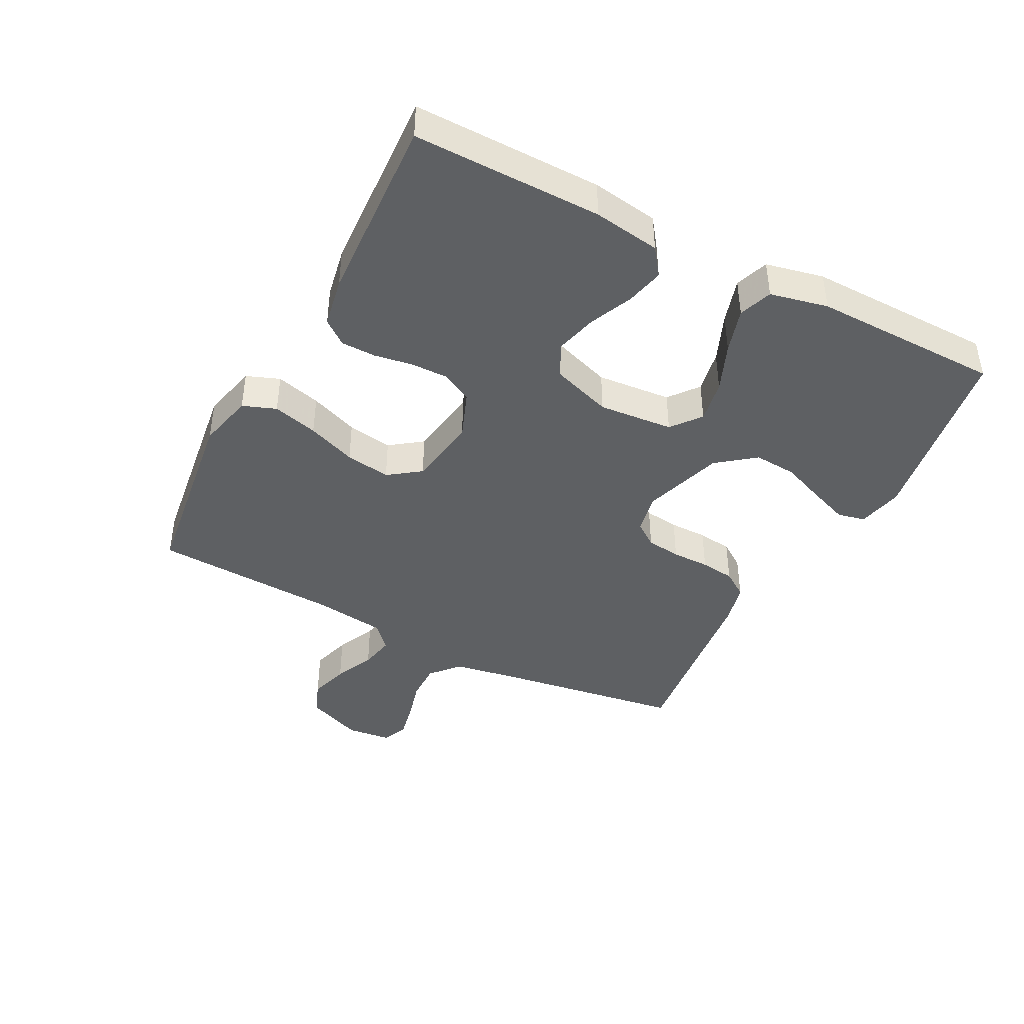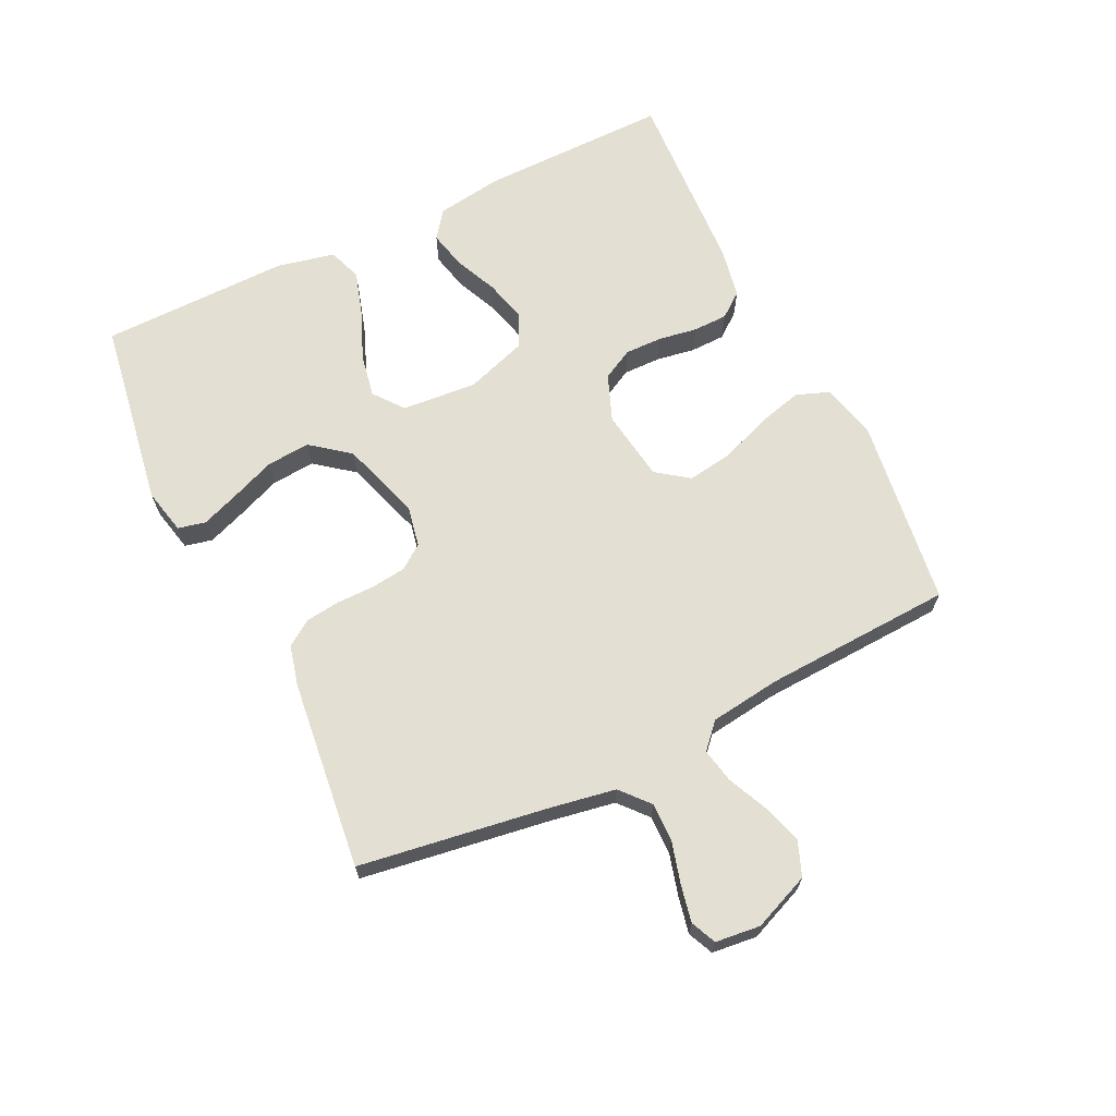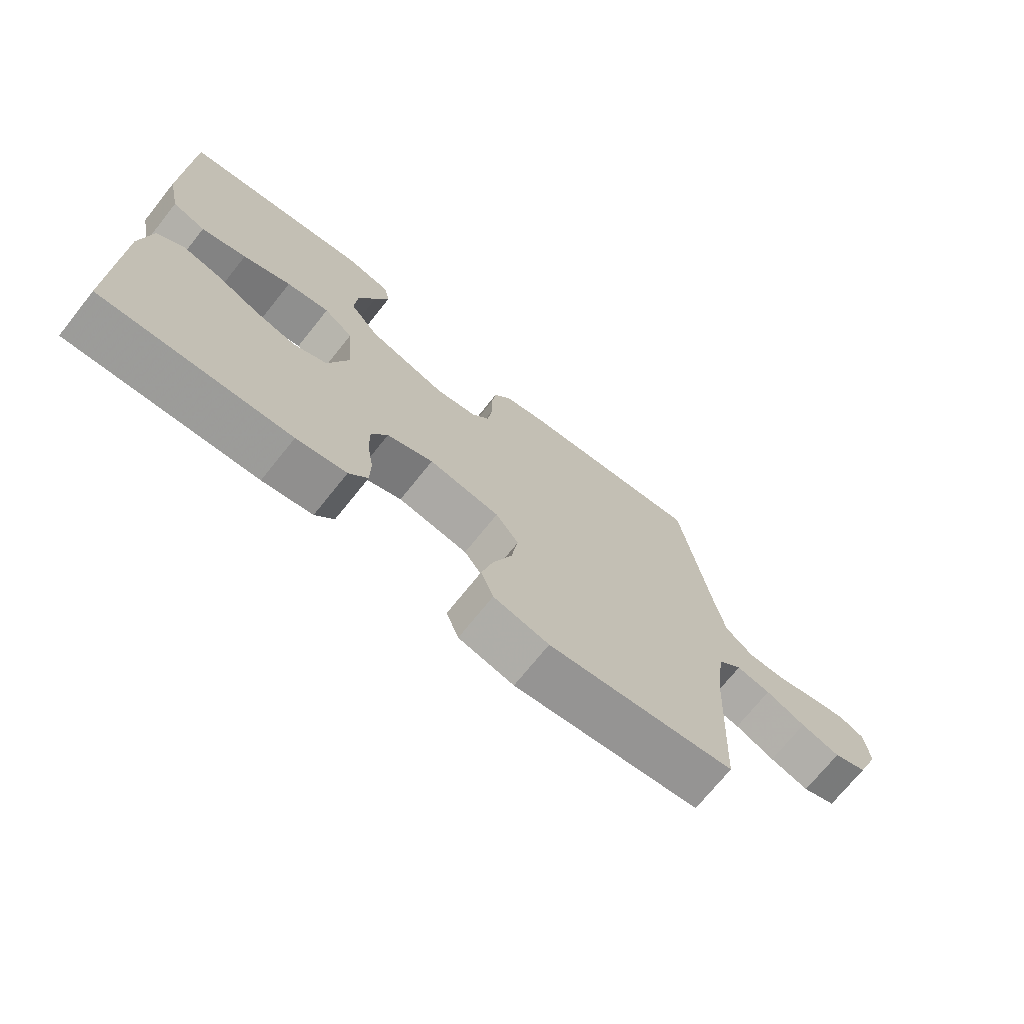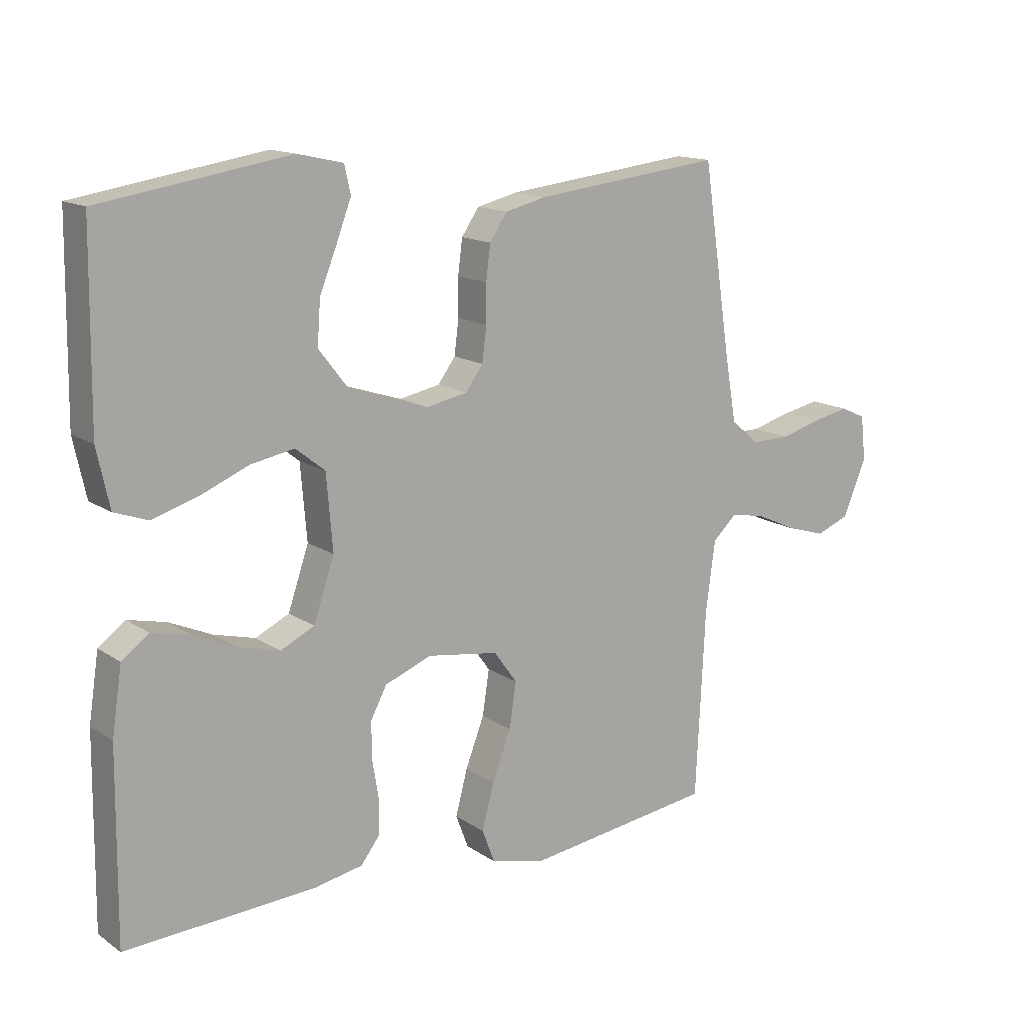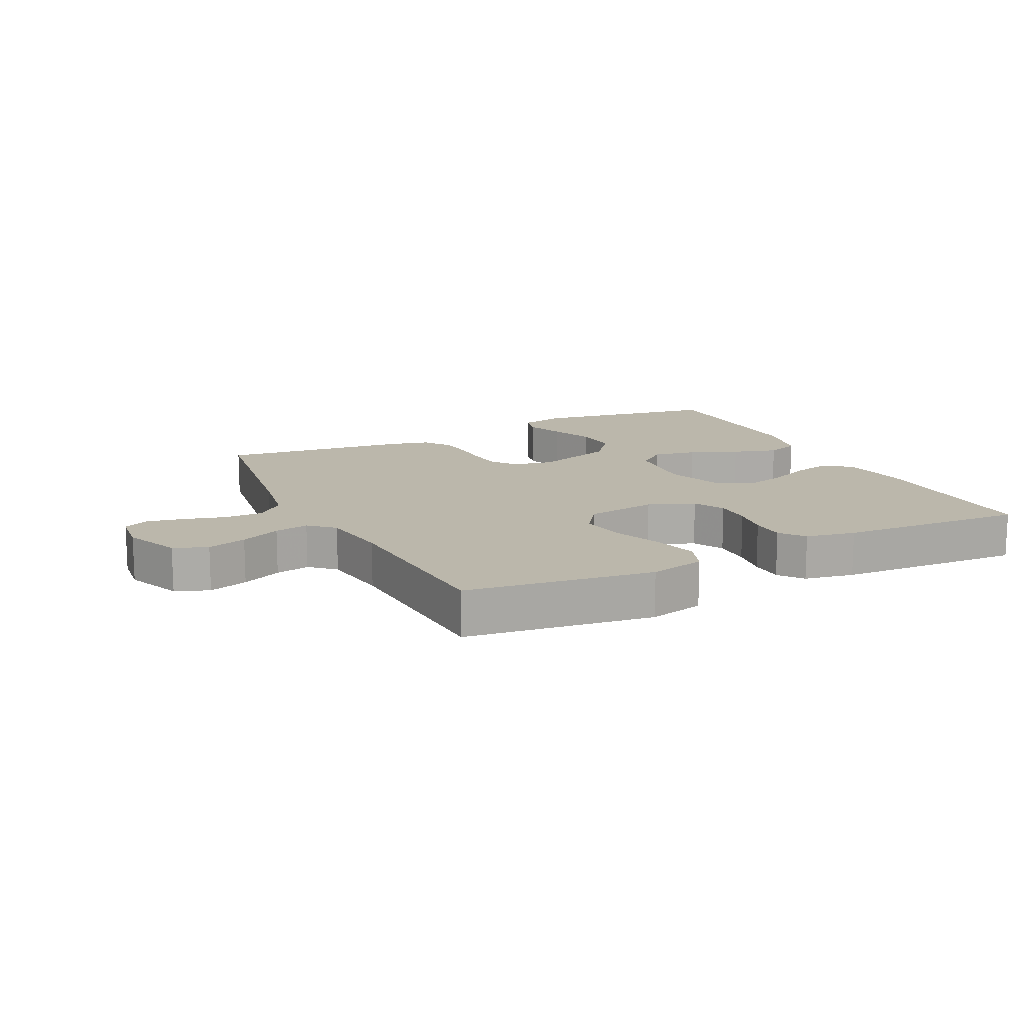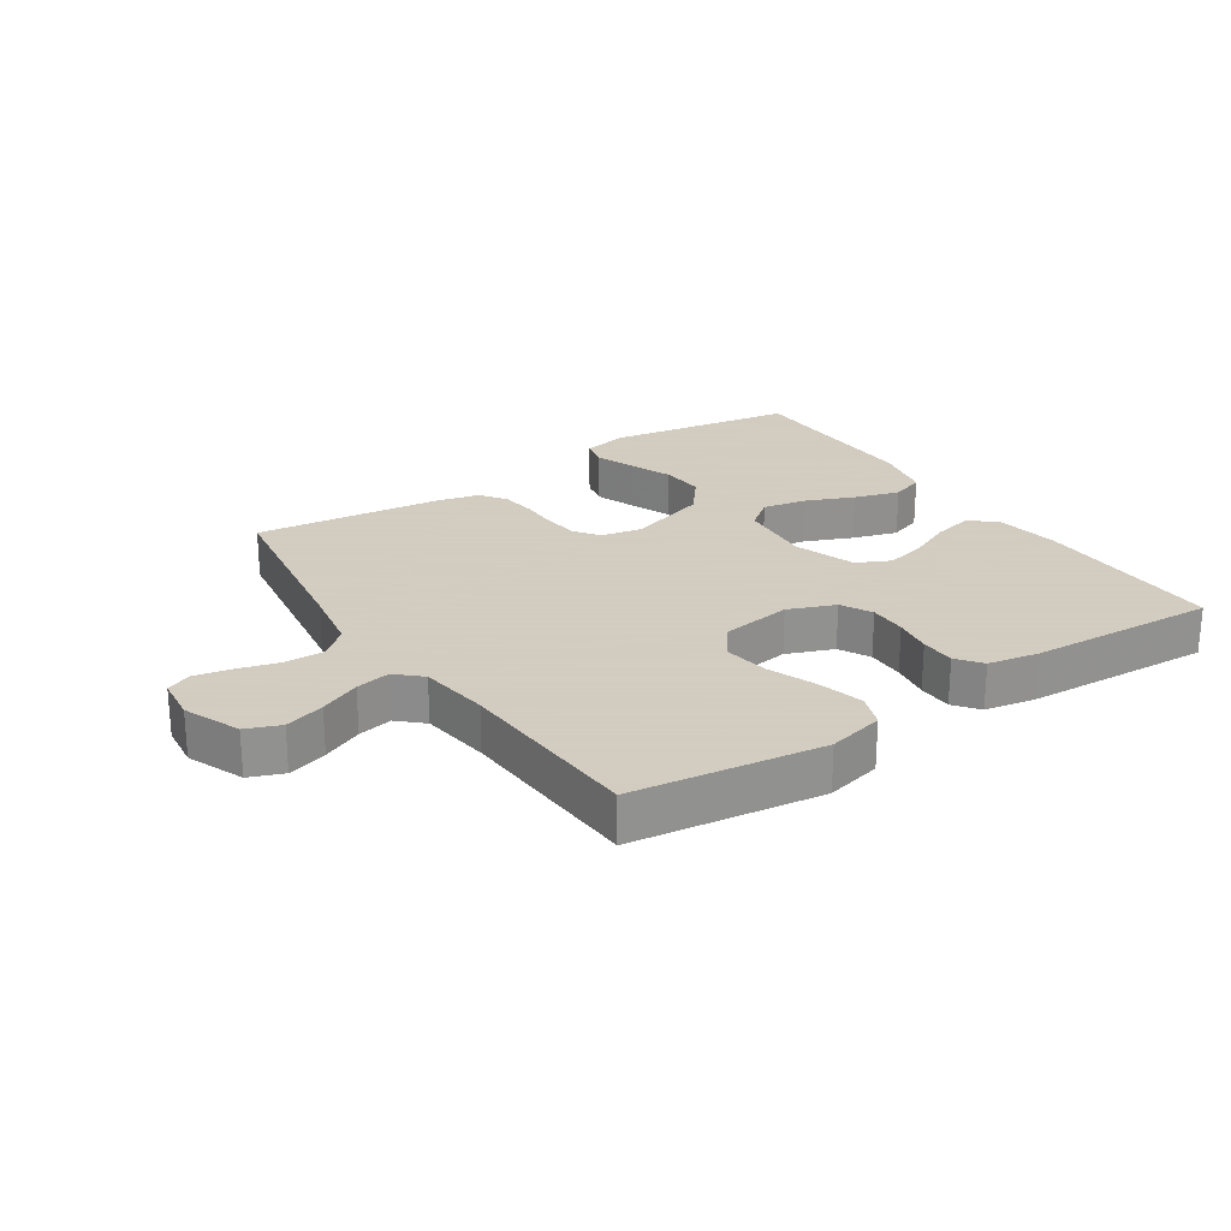
<metadata>
{"format":"obj","ext":"obj","renderer":"f3d","projection":"perspective","resolution":1024,"background":"white","views":[{"elev":-42.4,"azim":-117.5,"up":"+Y"},{"elev":66.7,"azim":64.1,"up":"+Y"},{"elev":-71.6,"azim":-38.7,"up":"+Z"},{"elev":14.4,"azim":-35.3,"up":"+Z"},{"elev":14.2,"azim":153.7,"up":"+Y"},{"elev":24.3,"azim":146.5,"up":"+Y"}]}
</metadata>
<code>
v -0.5 0.07 -0.5
v -0.497 0.07 -0.2
v -0.481 0.07 -0.094
v -0.438 0.07 -0.062
v -0.377 0.07 -0.076
v -0.309 0.07 -0.106
v -0.243 0.07 -0.123
v -0.189 0.07 -0.097
v -0.156 0.07 0
v -0.166 0.07 0.119
v -0.213 0.07 0.156
v -0.282 0.07 0.143
v -0.359 0.07 0.111
v -0.431 0.07 0.089
v -0.484 0.07 0.108
v -0.504 0.07 0.2
v -0.5 0.07 0.5
v -0.2 0.07 0.548
v -0.128 0.07 0.532
v -0.118 0.07 0.488
v -0.141 0.07 0.427
v -0.169 0.07 0.357
v -0.174 0.07 0.288
v -0.127 0.07 0.228
v 0 0.07 0.187
v 0.065 0.07 0.2
v 0.093 0.07 0.238
v 0.1 0.07 0.293
v 0.1 0.07 0.353
v 0.107 0.07 0.408
v 0.135 0.07 0.449
v 0.2 0.07 0.465
v 0.5 0.07 0.5
v 0.545 0.07 0.2
v 0.563 0.07 0.097
v 0.608 0.07 0.058
v 0.67 0.07 0.059
v 0.736 0.07 0.077
v 0.794 0.07 0.089
v 0.834 0.07 0.071
v 0.842 0.07 0
v 0.805 0.07 -0.09
v 0.751 0.07 -0.111
v 0.688 0.07 -0.092
v 0.624 0.07 -0.063
v 0.569 0.07 -0.052
v 0.53 0.07 -0.088
v 0.515 0.07 -0.2
v 0.5 0.07 -0.5
v 0.2 0.07 -0.54
v 0.111 0.07 -0.519
v 0.091 0.07 -0.466
v 0.11 0.07 -0.394
v 0.14 0.07 -0.316
v 0.151 0.07 -0.244
v 0.114 0.07 -0.193
v 0 0.07 -0.176
v -0.074 0.07 -0.205
v -0.1 0.07 -0.254
v -0.099 0.07 -0.314
v -0.089 0.07 -0.375
v -0.09 0.07 -0.43
v -0.12 0.07 -0.469
v -0.2 0.07 -0.484
v -0.5 0 -0.5
v -0.497 0 -0.2
v -0.481 0 -0.094
v -0.438 0 -0.062
v -0.377 0 -0.076
v -0.309 0 -0.106
v -0.243 0 -0.123
v -0.189 0 -0.097
v -0.156 0 0
v -0.166 0 0.119
v -0.213 0 0.156
v -0.282 0 0.143
v -0.359 0 0.111
v -0.431 0 0.089
v -0.484 0 0.108
v -0.504 0 0.2
v -0.5 0 0.5
v -0.2 0 0.548
v -0.128 0 0.532
v -0.118 0 0.488
v -0.141 0 0.427
v -0.169 0 0.357
v -0.174 0 0.288
v -0.127 0 0.228
v 0 0 0.187
v 0.065 0 0.2
v 0.093 0 0.238
v 0.1 0 0.293
v 0.1 0 0.353
v 0.107 0 0.408
v 0.135 0 0.449
v 0.2 0 0.465
v 0.5 0 0.5
v 0.545 0 0.2
v 0.563 0 0.097
v 0.608 0 0.058
v 0.67 0 0.059
v 0.736 0 0.077
v 0.794 0 0.089
v 0.834 0 0.071
v 0.842 0 0
v 0.805 0 -0.09
v 0.751 0 -0.111
v 0.688 0 -0.092
v 0.624 0 -0.063
v 0.569 0 -0.052
v 0.53 0 -0.088
v 0.515 0 -0.2
v 0.5 0 -0.5
v 0.2 0 -0.54
v 0.111 0 -0.519
v 0.091 0 -0.466
v 0.11 0 -0.394
v 0.14 0 -0.316
v 0.151 0 -0.244
v 0.114 0 -0.193
v 0 0 -0.176
v -0.074 0 -0.205
v -0.1 0 -0.254
v -0.099 0 -0.314
v -0.089 0 -0.375
v -0.09 0 -0.43
v -0.12 0 -0.469
v -0.2 0 -0.484
f 60 61 62 63
f 59 60 63 64
f 51 52 53 54
f 51 54 55
f 48 49 50 51
f 47 48 51 55
f 46 47 55 56
f 42 43 44 45
f 42 45 46
f 41 42 46
f 40 41 46
f 37 38 39 40
f 37 40 46 56
f 31 32 33 34
f 31 34 35
f 28 29 30 31
f 27 28 31 35
f 26 27 35 36
f 19 20 21 22
f 17 18 19 22
f 17 22 23
f 16 17 23 24
f 12 13 14 15
f 11 12 15 16
f 3 4 5 6
f 3 6 7
f 2 3 7
f 59 64 1 2
f 58 59 2 7
f 57 58 7 8
f 36 37 56 57
f 25 26 36 57
f 25 57 8 9
f 11 16 24 25
f 10 11 25
f 9 10 25
f 127 126 125 124
f 128 127 124 123
f 118 117 116 115
f 119 118 115
f 115 114 113 112
f 119 115 112 111
f 120 119 111 110
f 109 108 107 106
f 110 109 106
f 110 106 105
f 110 105 104
f 104 103 102 101
f 120 110 104 101
f 98 97 96 95
f 99 98 95
f 95 94 93 92
f 99 95 92 91
f 100 99 91 90
f 86 85 84 83
f 86 83 82 81
f 87 86 81
f 88 87 81 80
f 79 78 77 76
f 80 79 76 75
f 70 69 68 67
f 71 70 67
f 71 67 66
f 66 65 128 123
f 71 66 123 122
f 72 71 122 121
f 121 120 101 100
f 121 100 90 89
f 73 72 121 89
f 89 88 80 75
f 89 75 74
f 89 74 73
f 1 65 66 2
f 2 66 67 3
f 3 67 68 4
f 4 68 69 5
f 5 69 70 6
f 6 70 71 7
f 7 71 72 8
f 8 72 73 9
f 9 73 74 10
f 10 74 75 11
f 11 75 76 12
f 12 76 77 13
f 13 77 78 14
f 14 78 79 15
f 15 79 80 16
f 16 80 81 17
f 17 81 82 18
f 18 82 83 19
f 19 83 84 20
f 20 84 85 21
f 21 85 86 22
f 22 86 87 23
f 23 87 88 24
f 24 88 89 25
f 25 89 90 26
f 26 90 91 27
f 27 91 92 28
f 28 92 93 29
f 29 93 94 30
f 30 94 95 31
f 31 95 96 32
f 32 96 97 33
f 33 97 98 34
f 34 98 99 35
f 35 99 100 36
f 36 100 101 37
f 37 101 102 38
f 38 102 103 39
f 39 103 104 40
f 40 104 105 41
f 41 105 106 42
f 42 106 107 43
f 43 107 108 44
f 44 108 109 45
f 45 109 110 46
f 46 110 111 47
f 47 111 112 48
f 48 112 113 49
f 49 113 114 50
f 50 114 115 51
f 51 115 116 52
f 52 116 117 53
f 53 117 118 54
f 54 118 119 55
f 55 119 120 56
f 56 120 121 57
f 57 121 122 58
f 58 122 123 59
f 59 123 124 60
f 60 124 125 61
f 61 125 126 62
f 62 126 127 63
f 63 127 128 64
f 64 128 65 1

</code>
